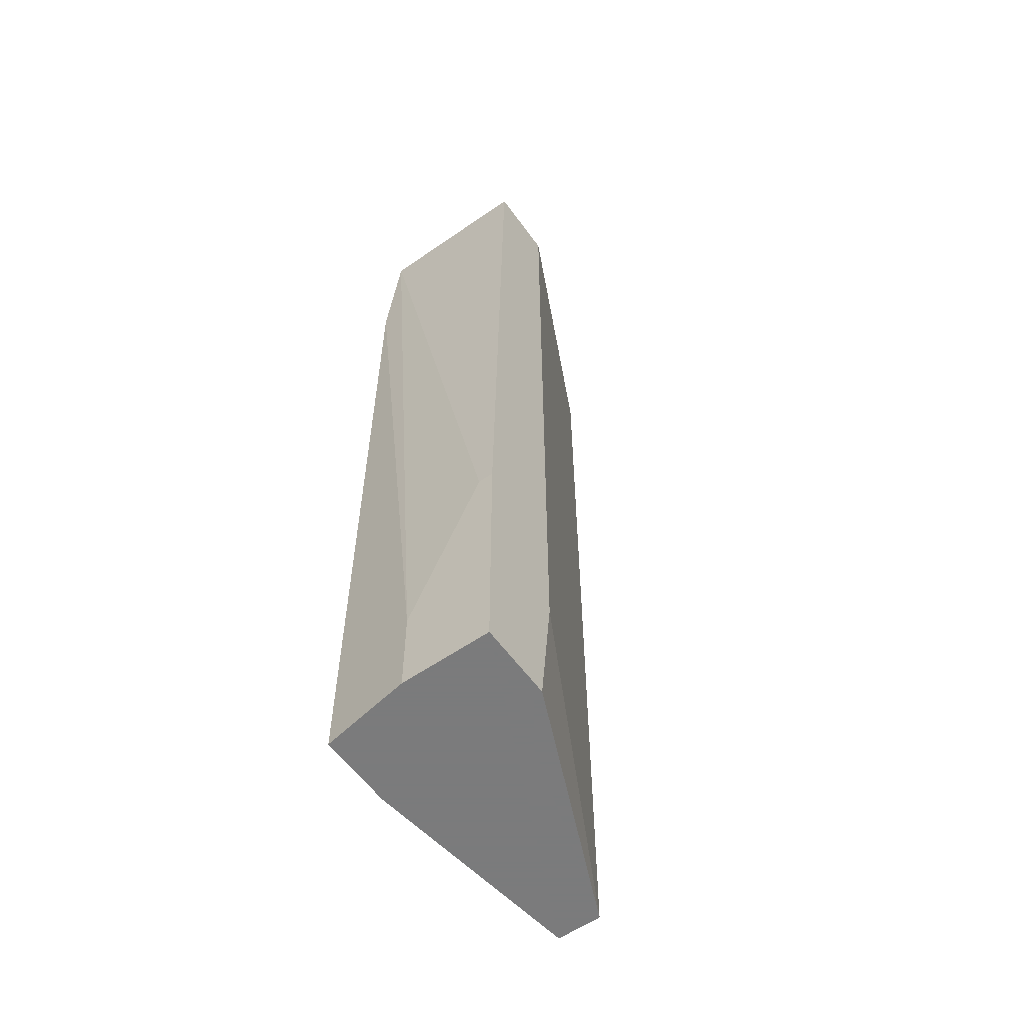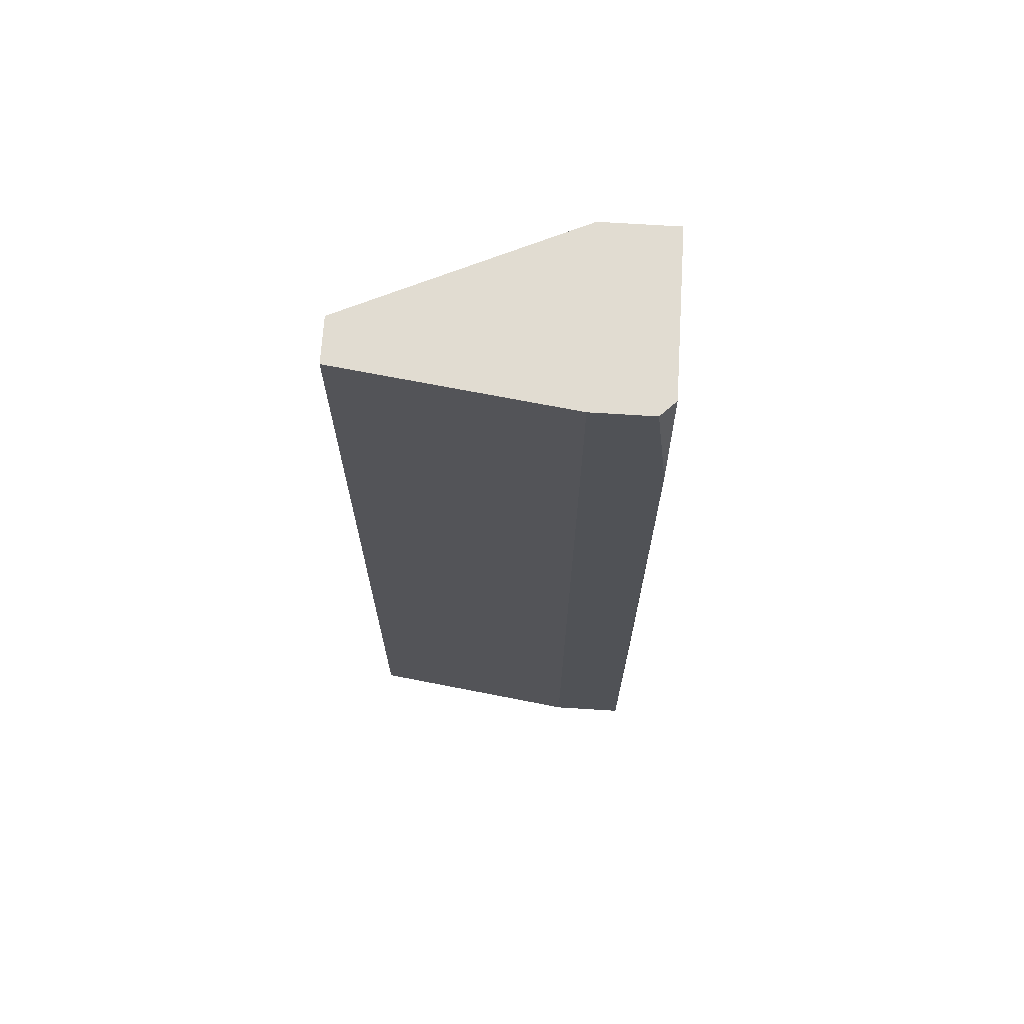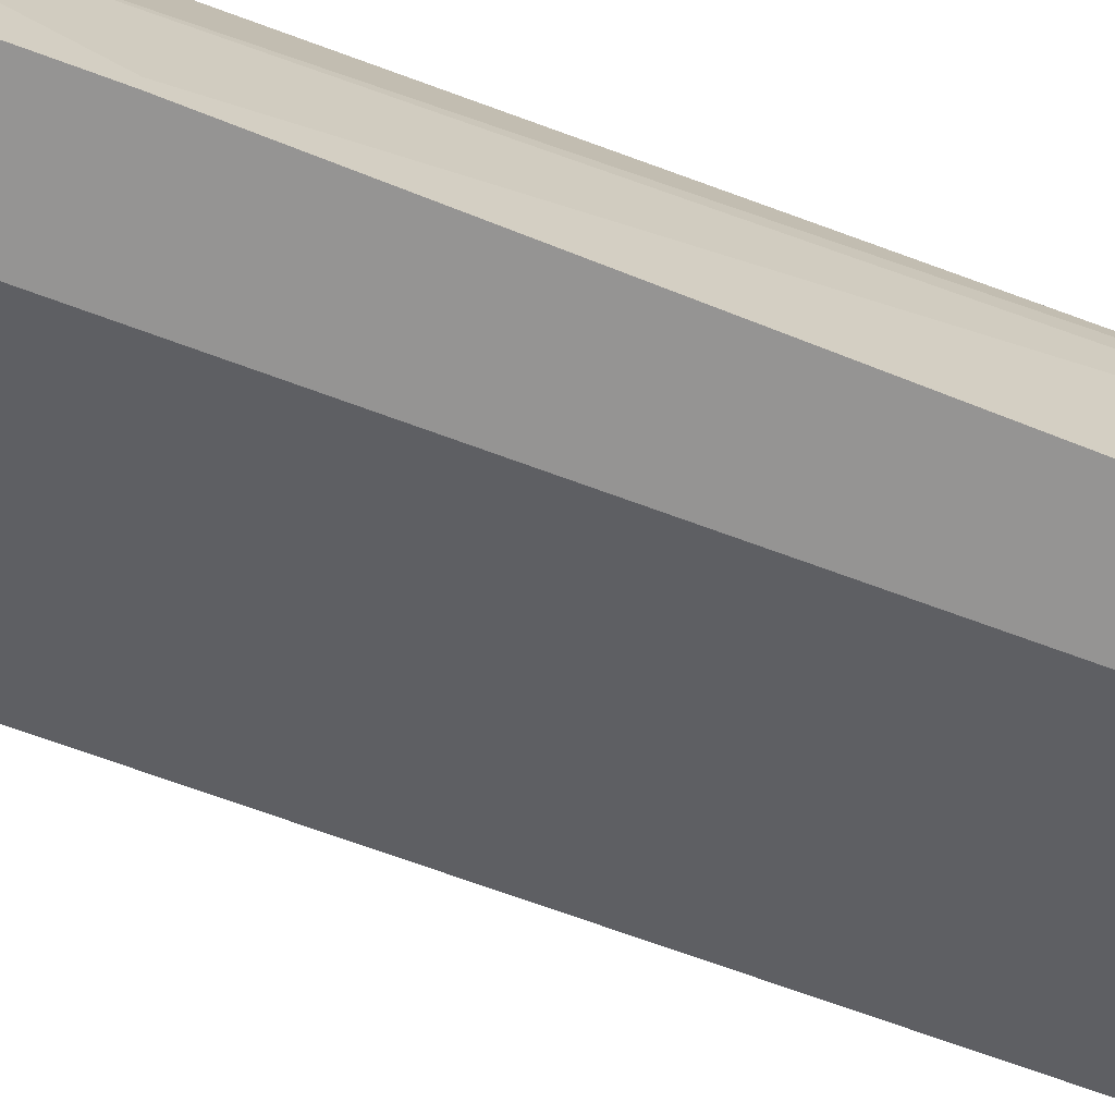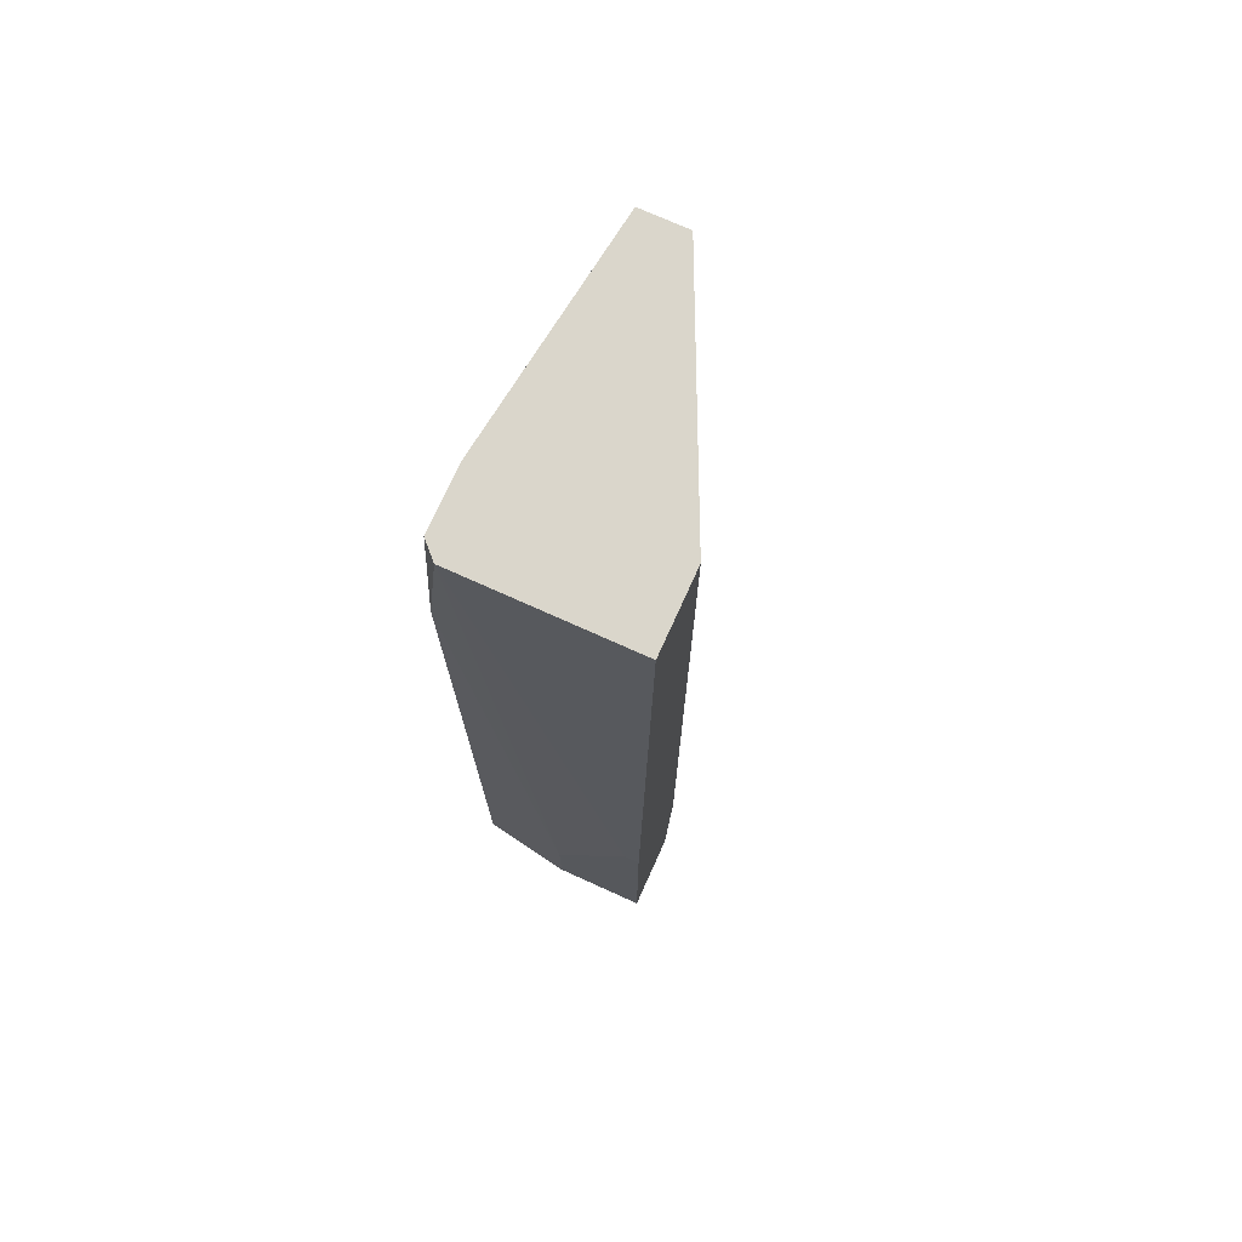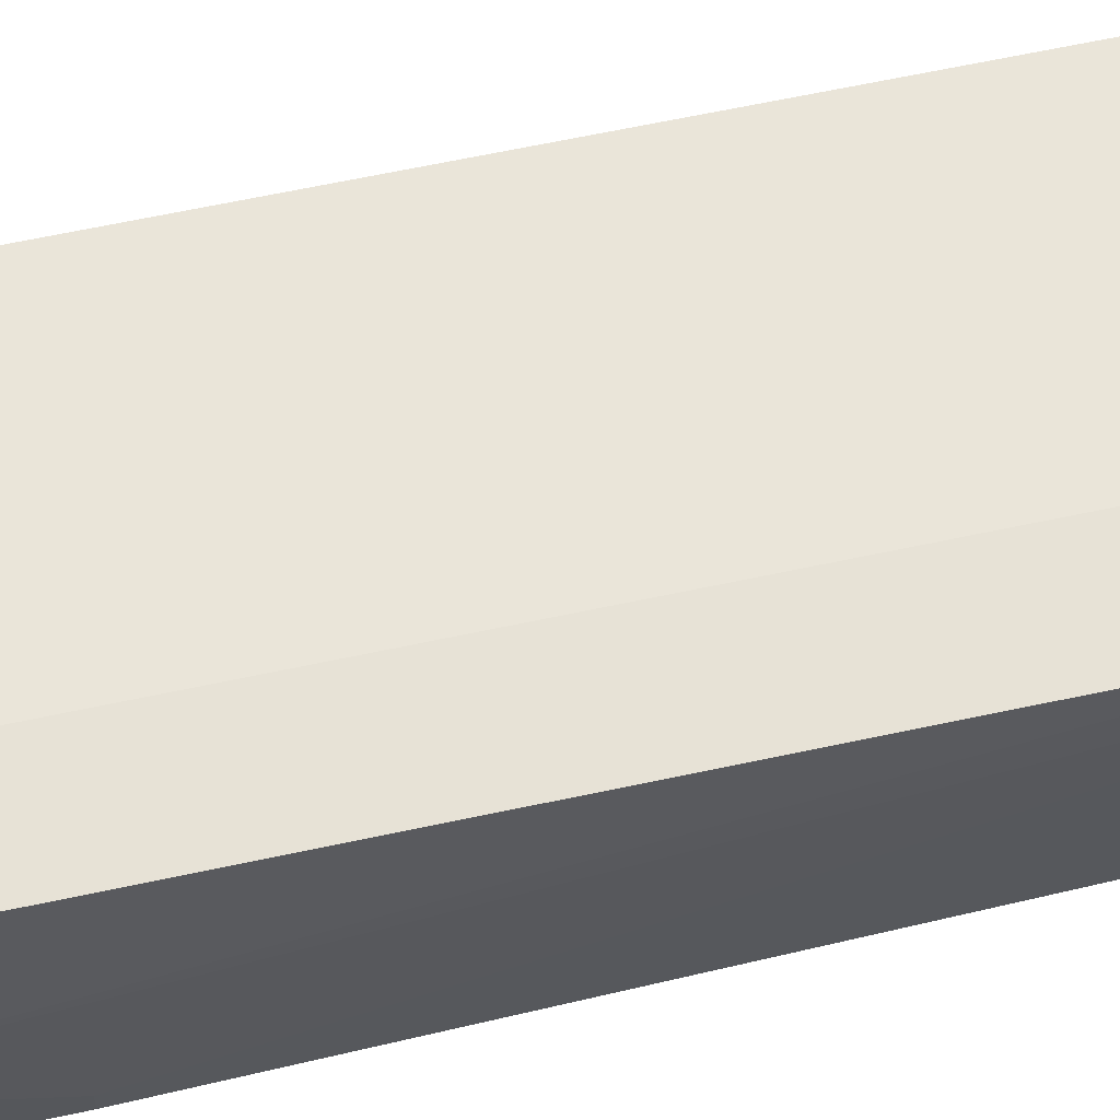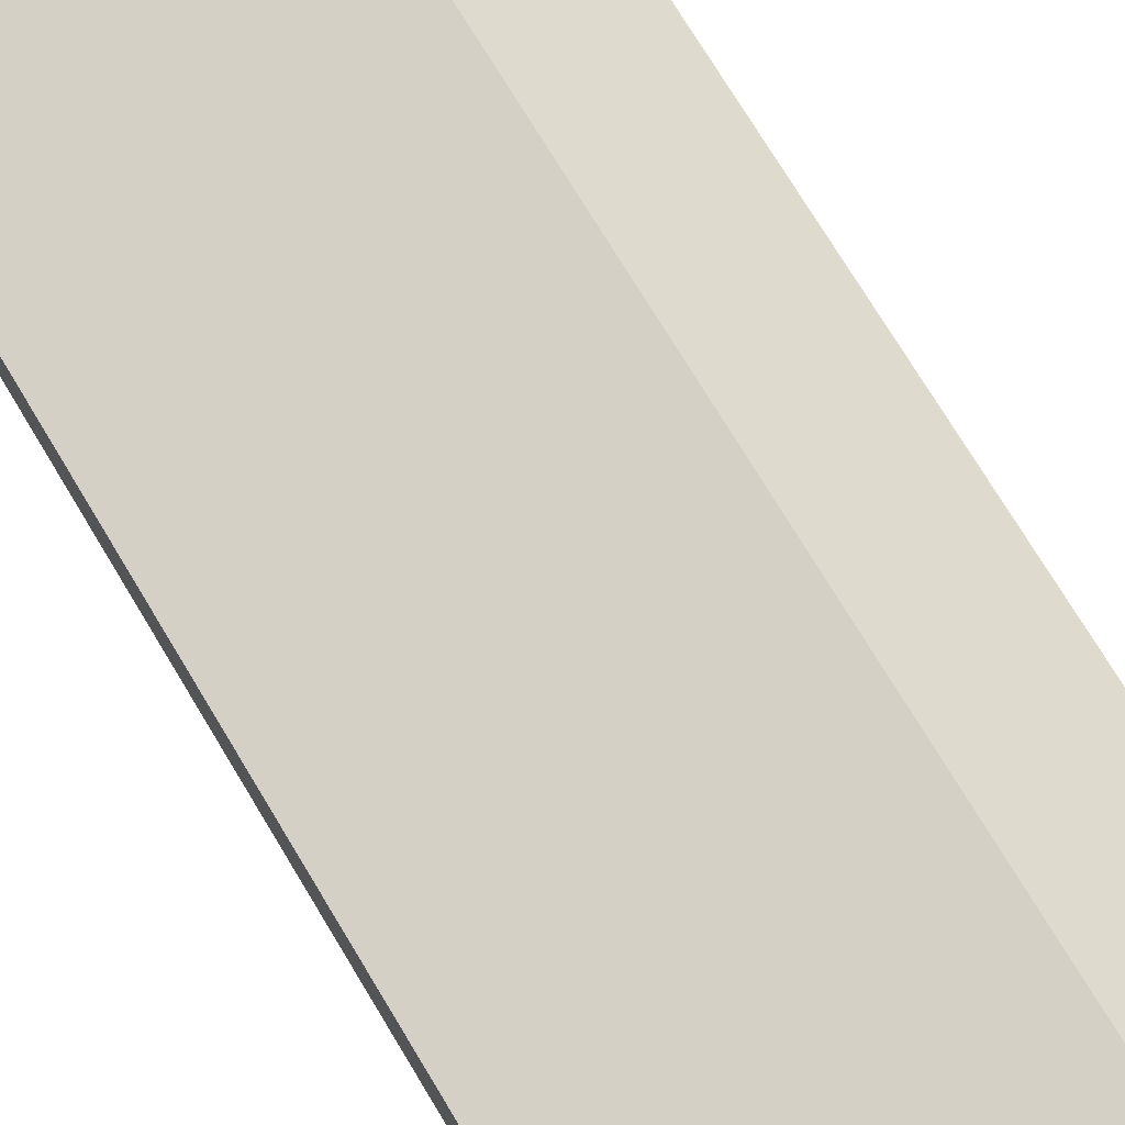
<metadata>
{"format":"obj","ext":"obj","renderer":"f3d","projection":"perspective","resolution":1024,"background":"white","views":[{"elev":-58.4,"azim":-54.4,"up":"+Z"},{"elev":69.2,"azim":-176.4,"up":"+Z"},{"elev":-67.1,"azim":-110.6,"up":"+Y"},{"elev":73.8,"azim":-65.7,"up":"+Z"},{"elev":63.3,"azim":-102.3,"up":"+Y"},{"elev":71.2,"azim":149.3,"up":"+Y"}]}
</metadata>
<code>
v -0.01827 0.01602 0.02937
v -0.01827 0.01602 -0.04079
v -0.01827 0.000711 0.04086
v -0.01827 0.01474 0.04086
v -0.01955 0.008365 -0.04079
v -0.01955 0.008365 -0.03314
v -0.01955 0.000711 -0.01909
v -0.01955 0.000711 -0.04079
v -0.01955 0.001989 -0.01909
v 0.00724 0.00964 -0.04079
v 0.00724 0.00964 0.04086
v 0.00724 0.01347 -0.04079
v 0.00724 0.01347 0.04086
v -0.01317 0.000711 -0.04079
v -0.0119 0.01602 -0.04079
v -0.0119 0.01602 0.04086
v -0.0119 0.000711 -0.02931
v -0.0119 0.000711 0.04086
v -0.017 0.01602 0.04086
f 6 7 9
f 16 13 12
f 12 8 2
f 13 16 3
f 12 13 10
f 8 12 10
f 13 3 18
f 3 8 18
f 3 16 4
f 10 13 11
f 13 18 11
f 18 10 11
f 18 8 17
f 10 18 17
f 16 12 15
f 12 2 15
f 2 16 15
f 6 4 1
f 16 2 1
f 2 6 1
f 8 10 14
f 17 8 14
f 10 17 14
f 8 3 7
f 3 4 7
f 6 8 7
f 2 8 5
f 8 6 5
f 6 2 5
f 4 16 19
f 1 4 19
f 16 1 19
f 4 6 9
f 7 4 9

</code>
